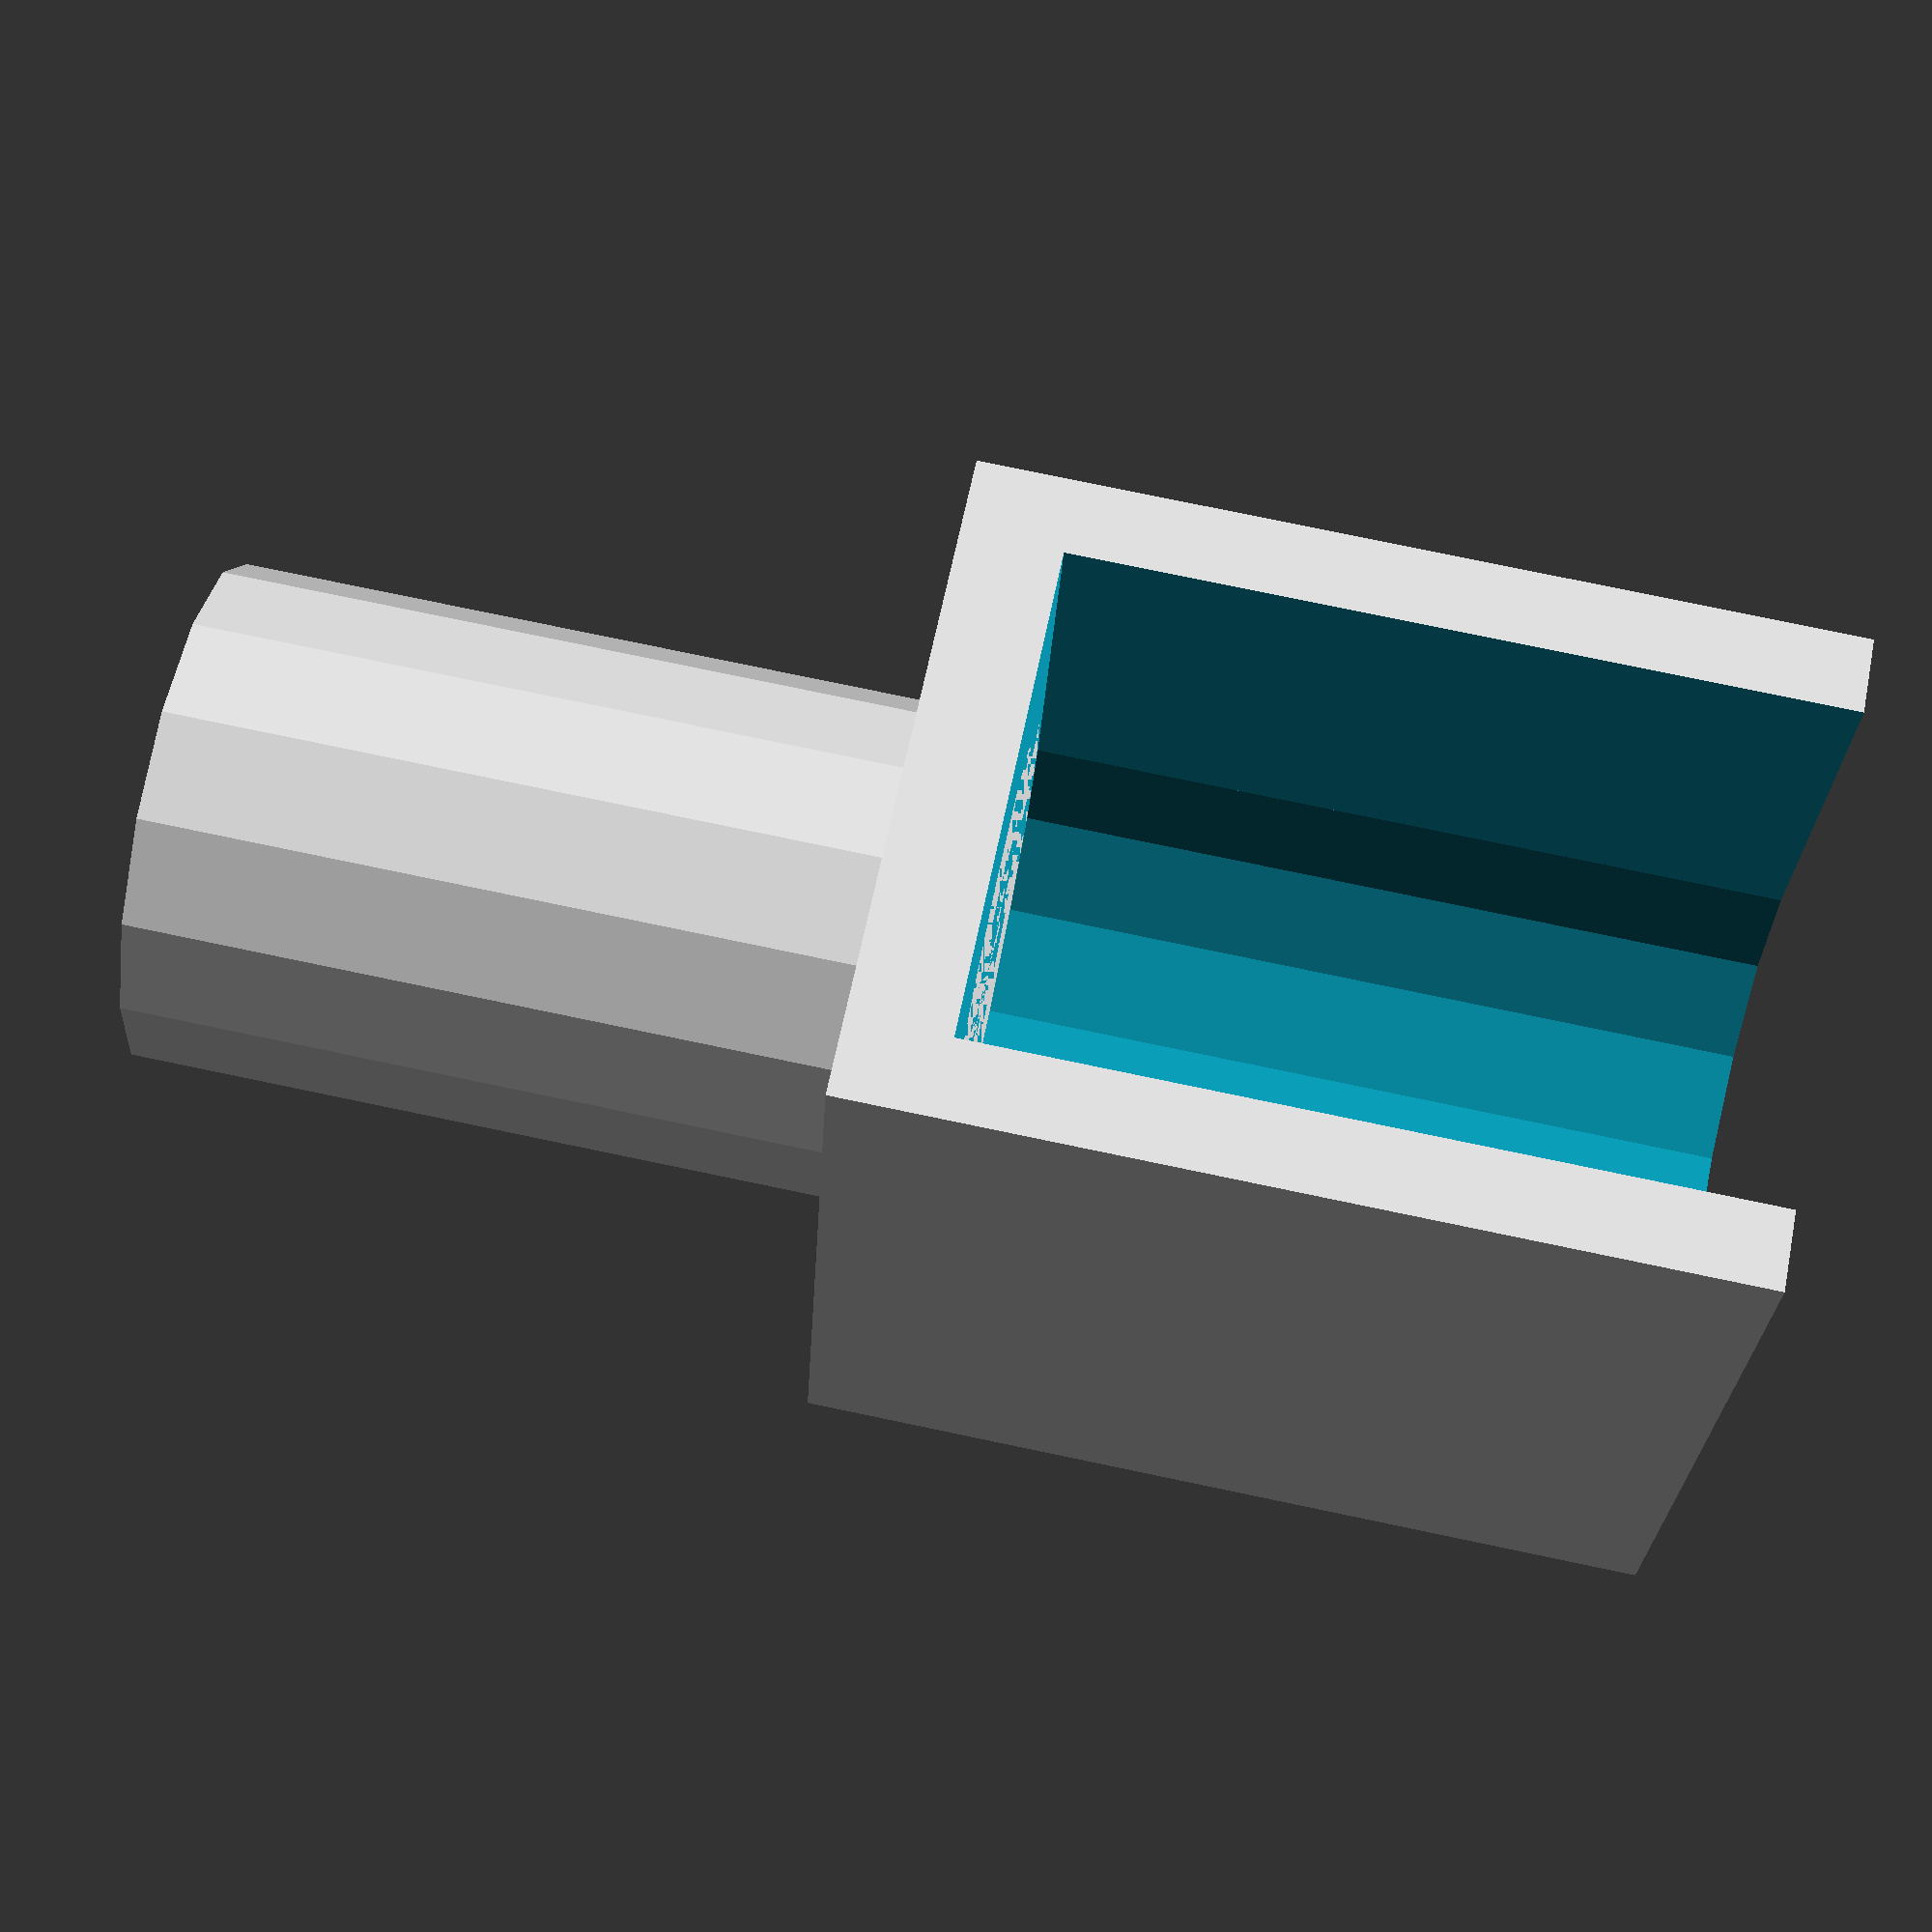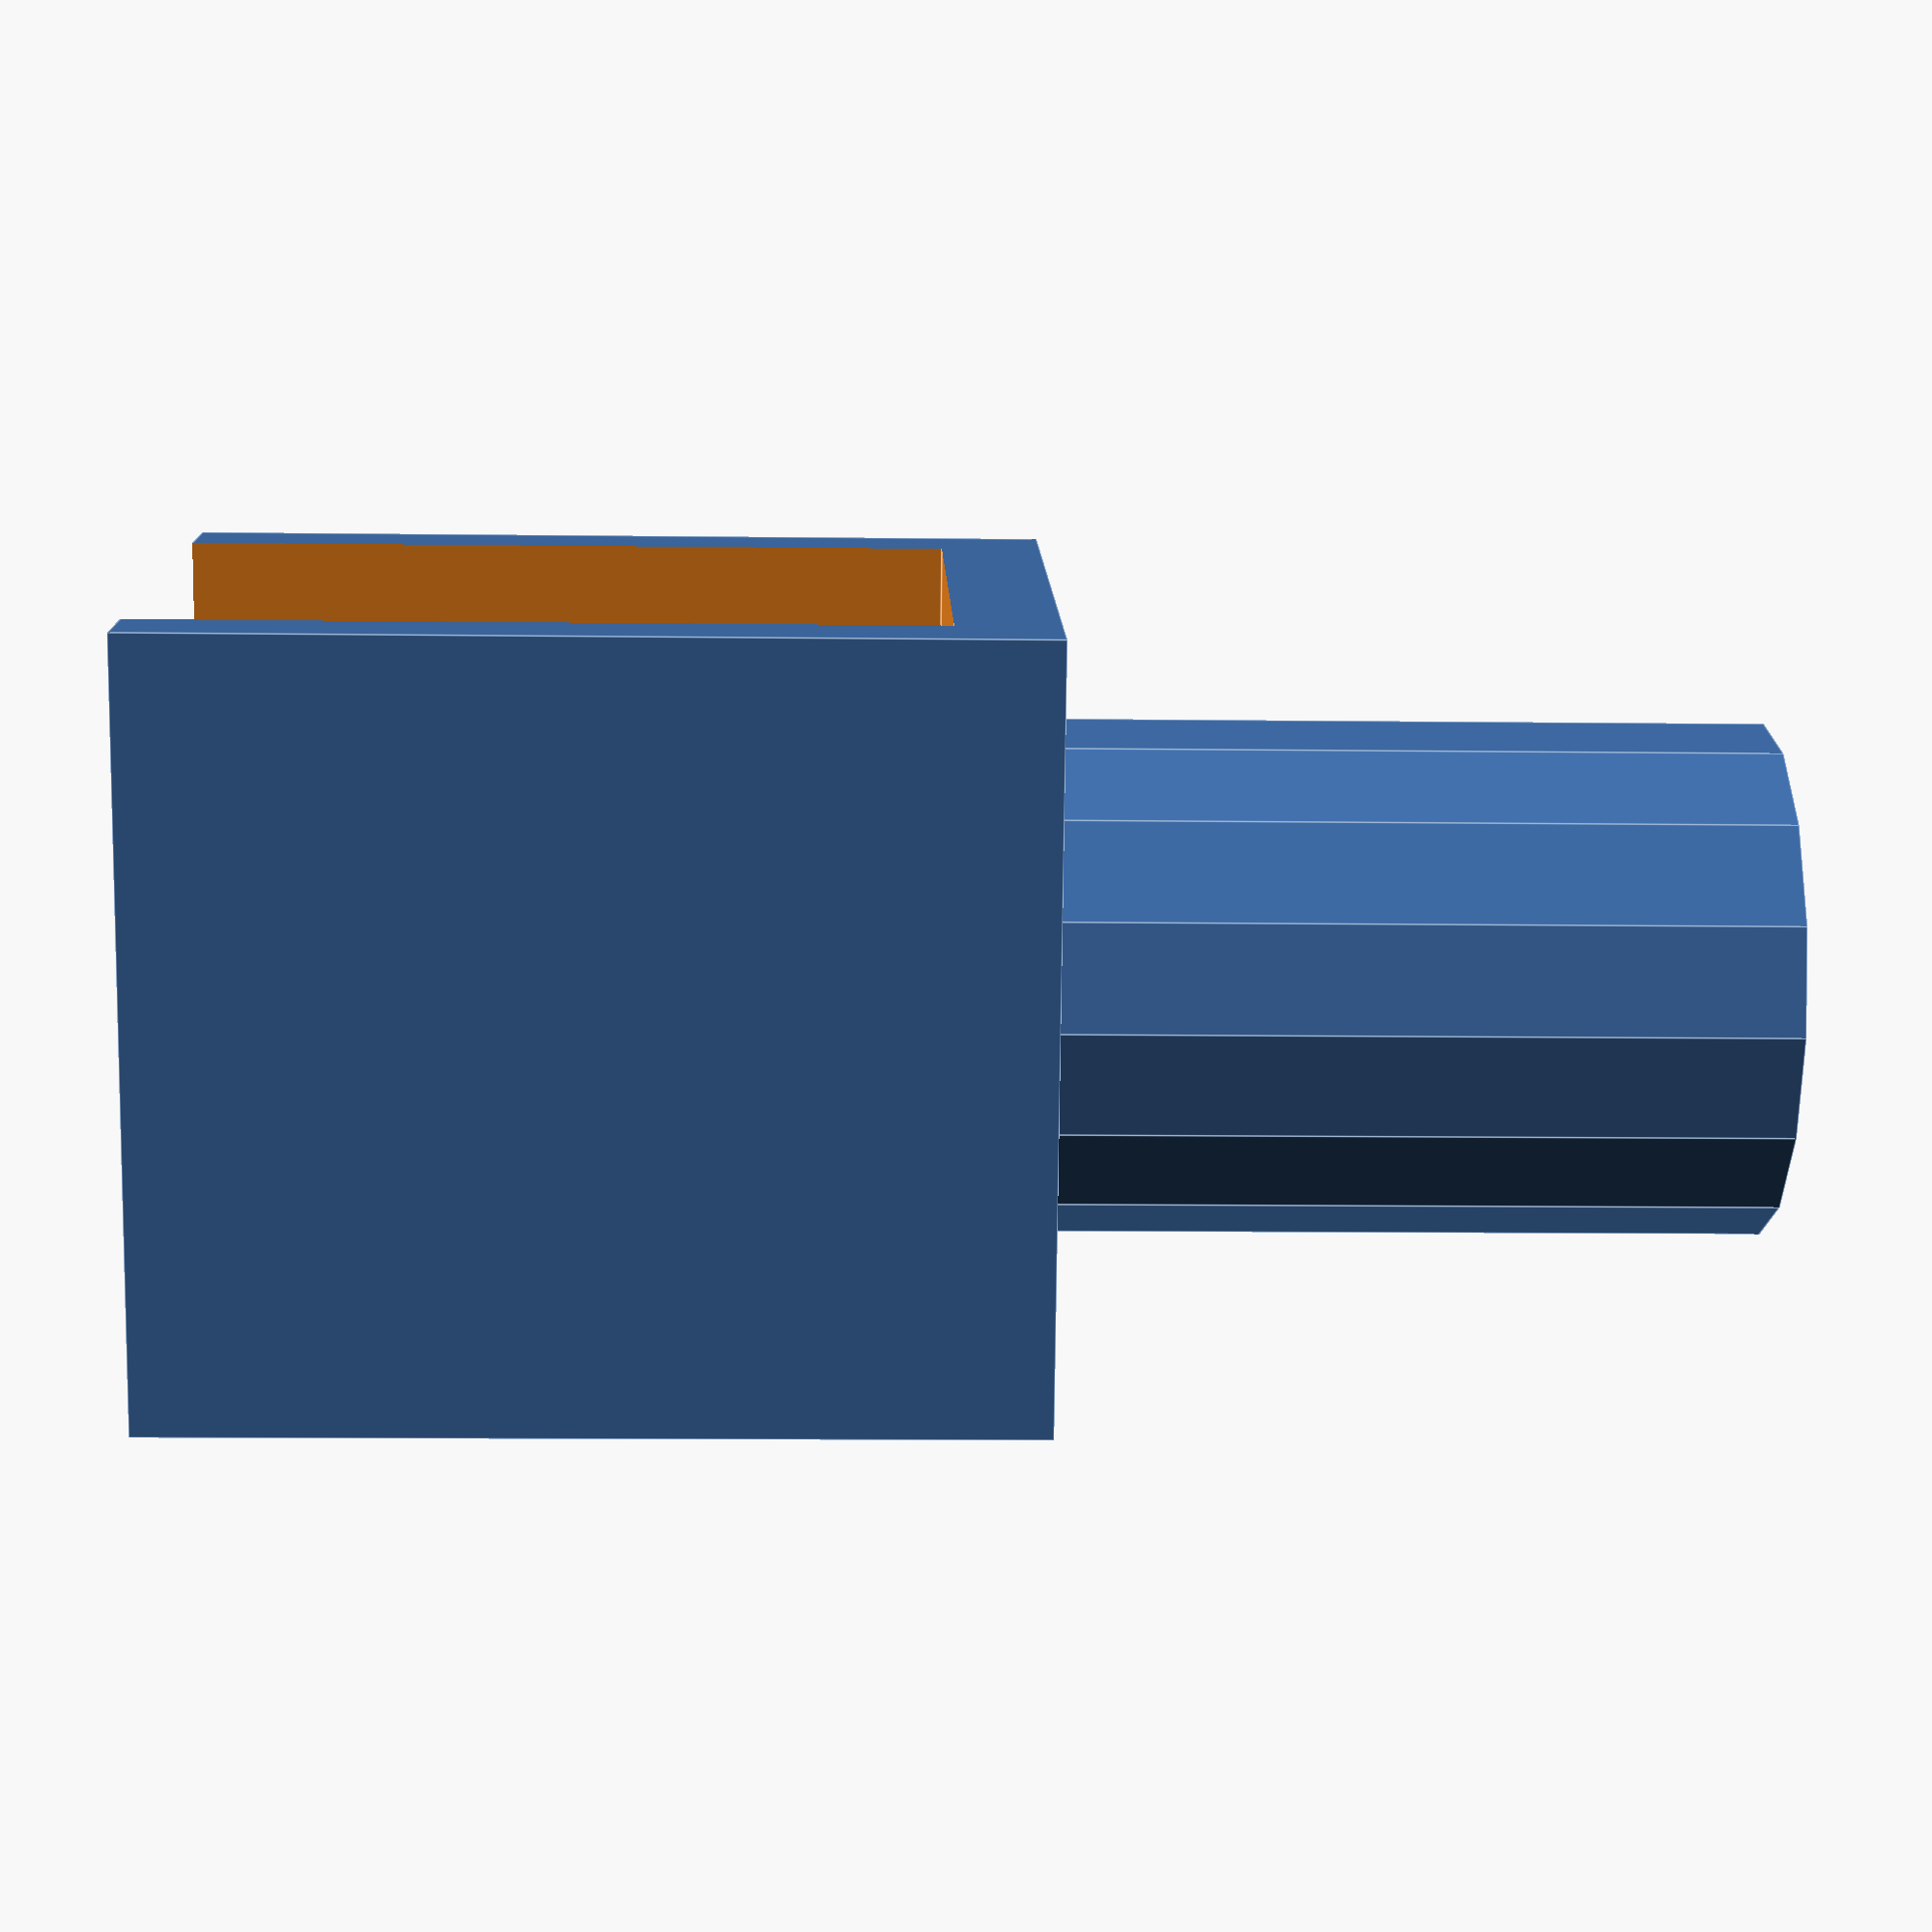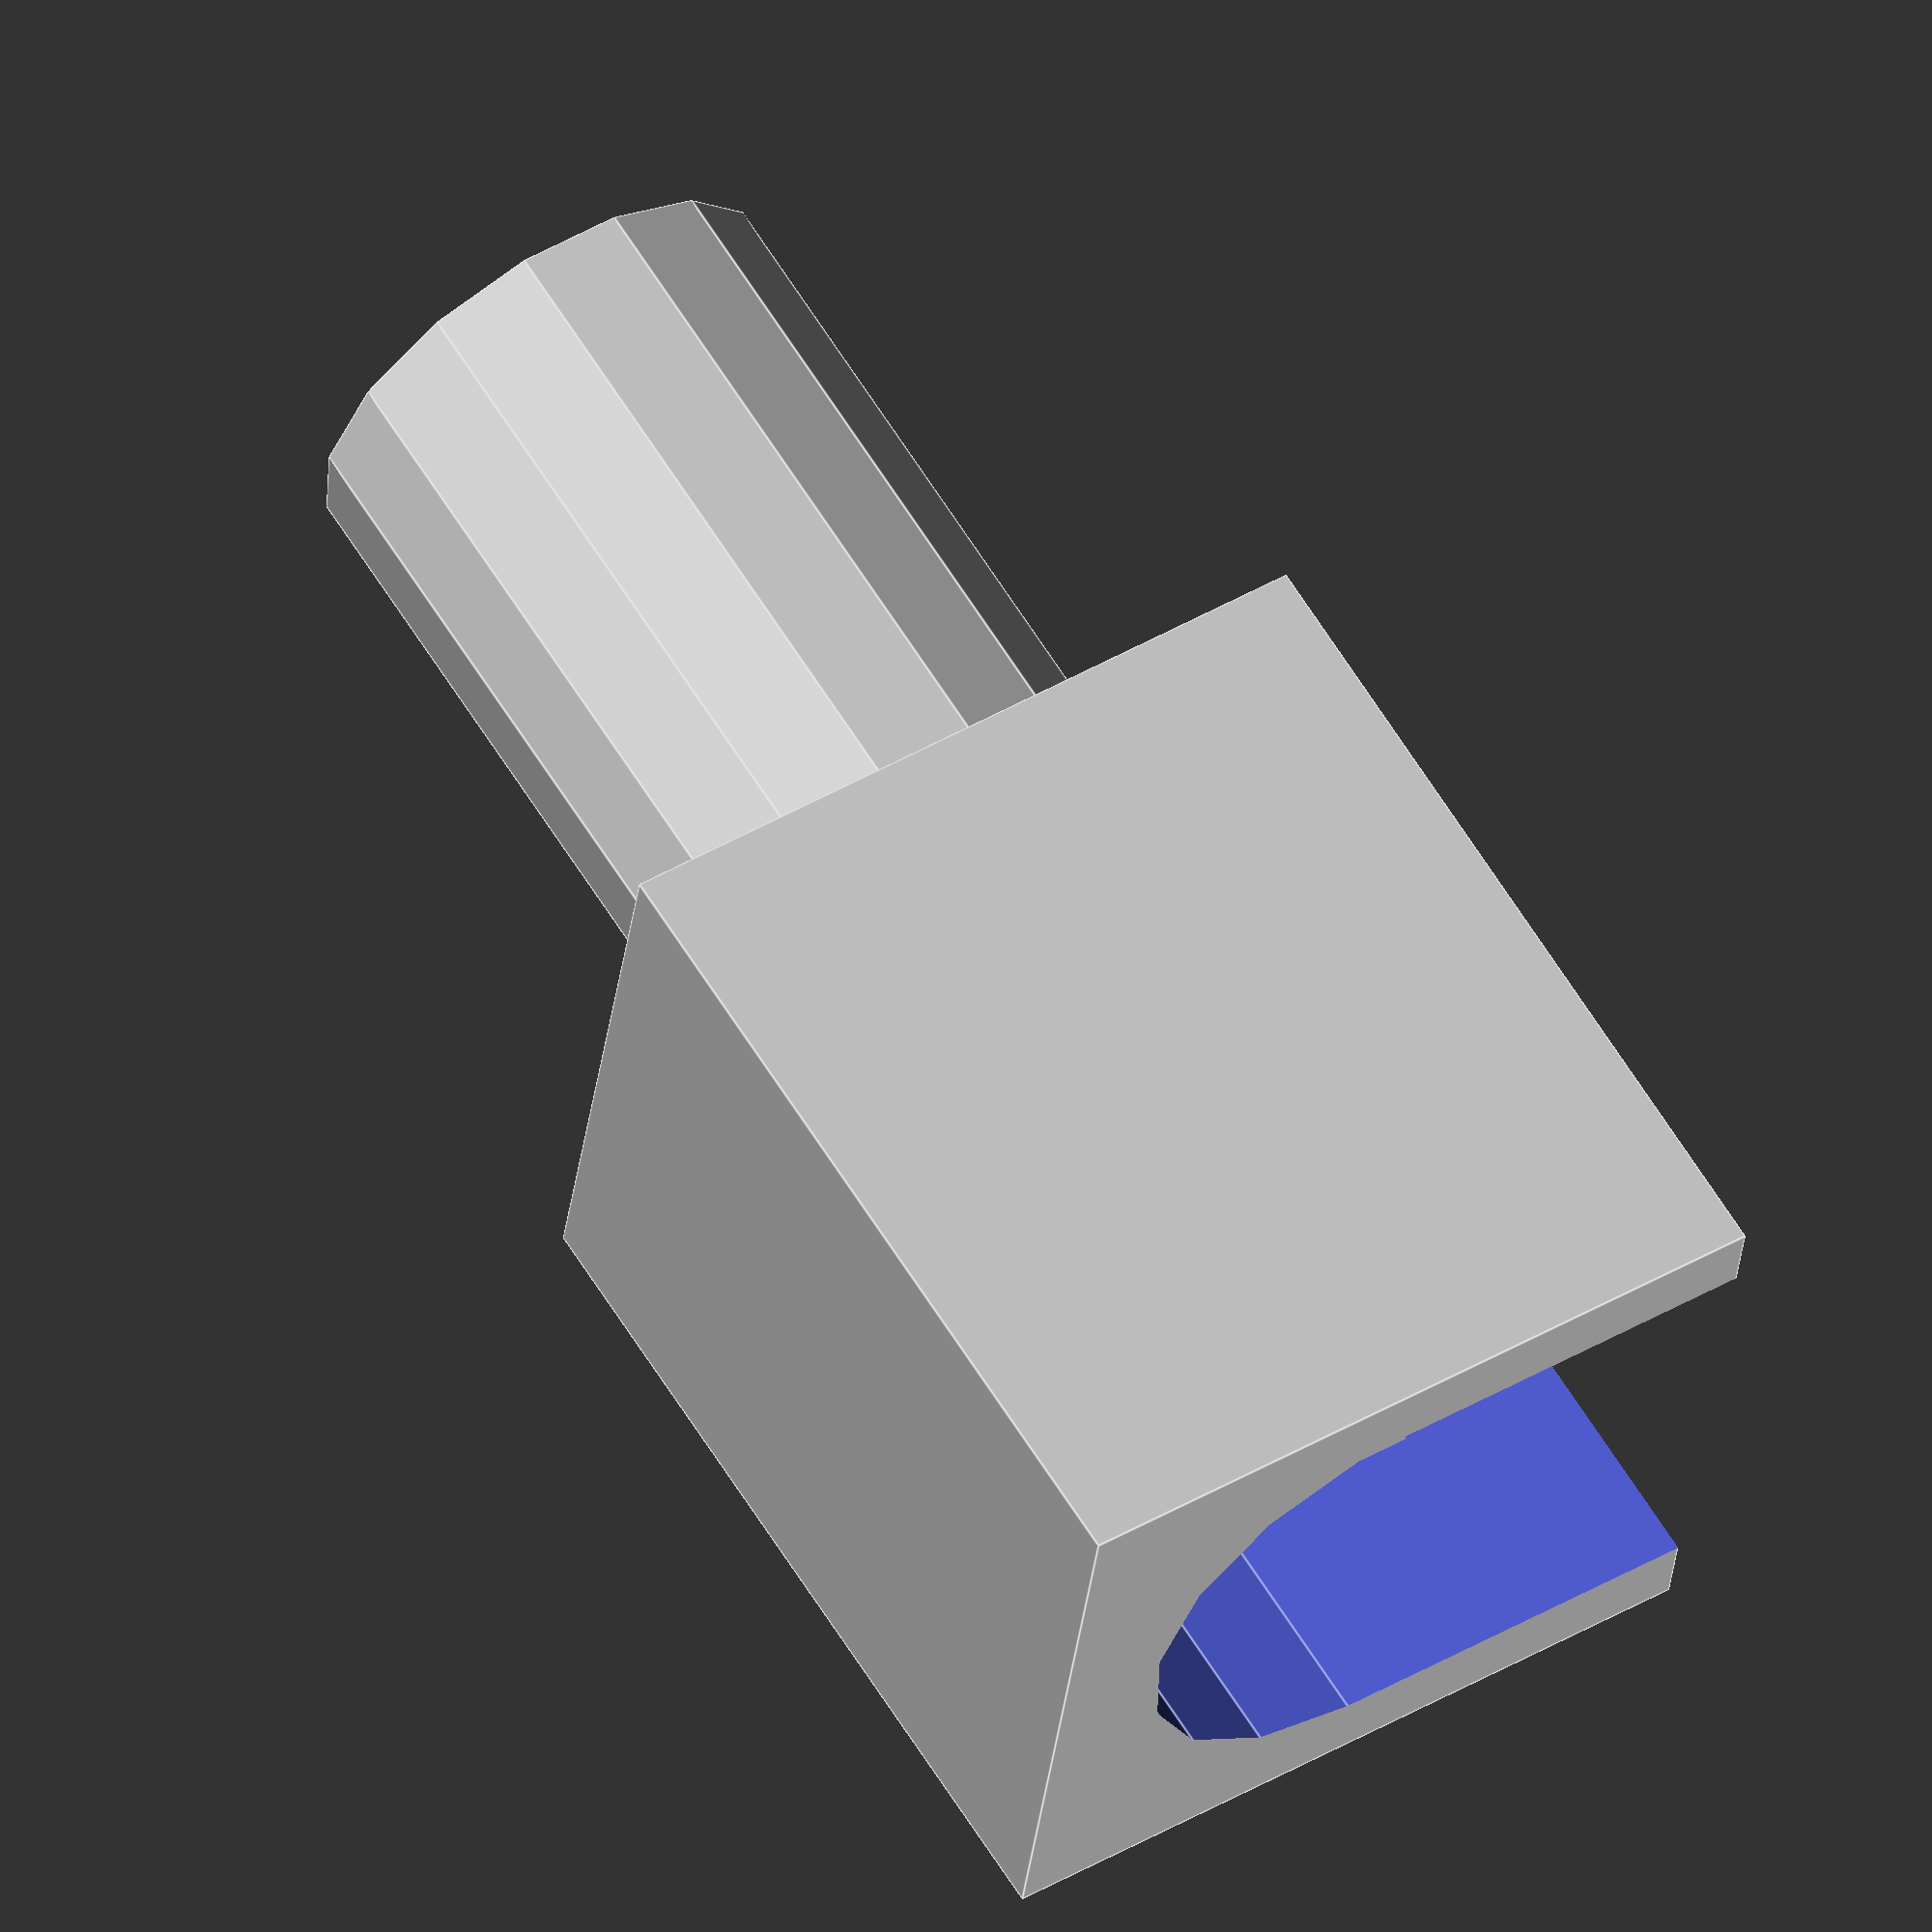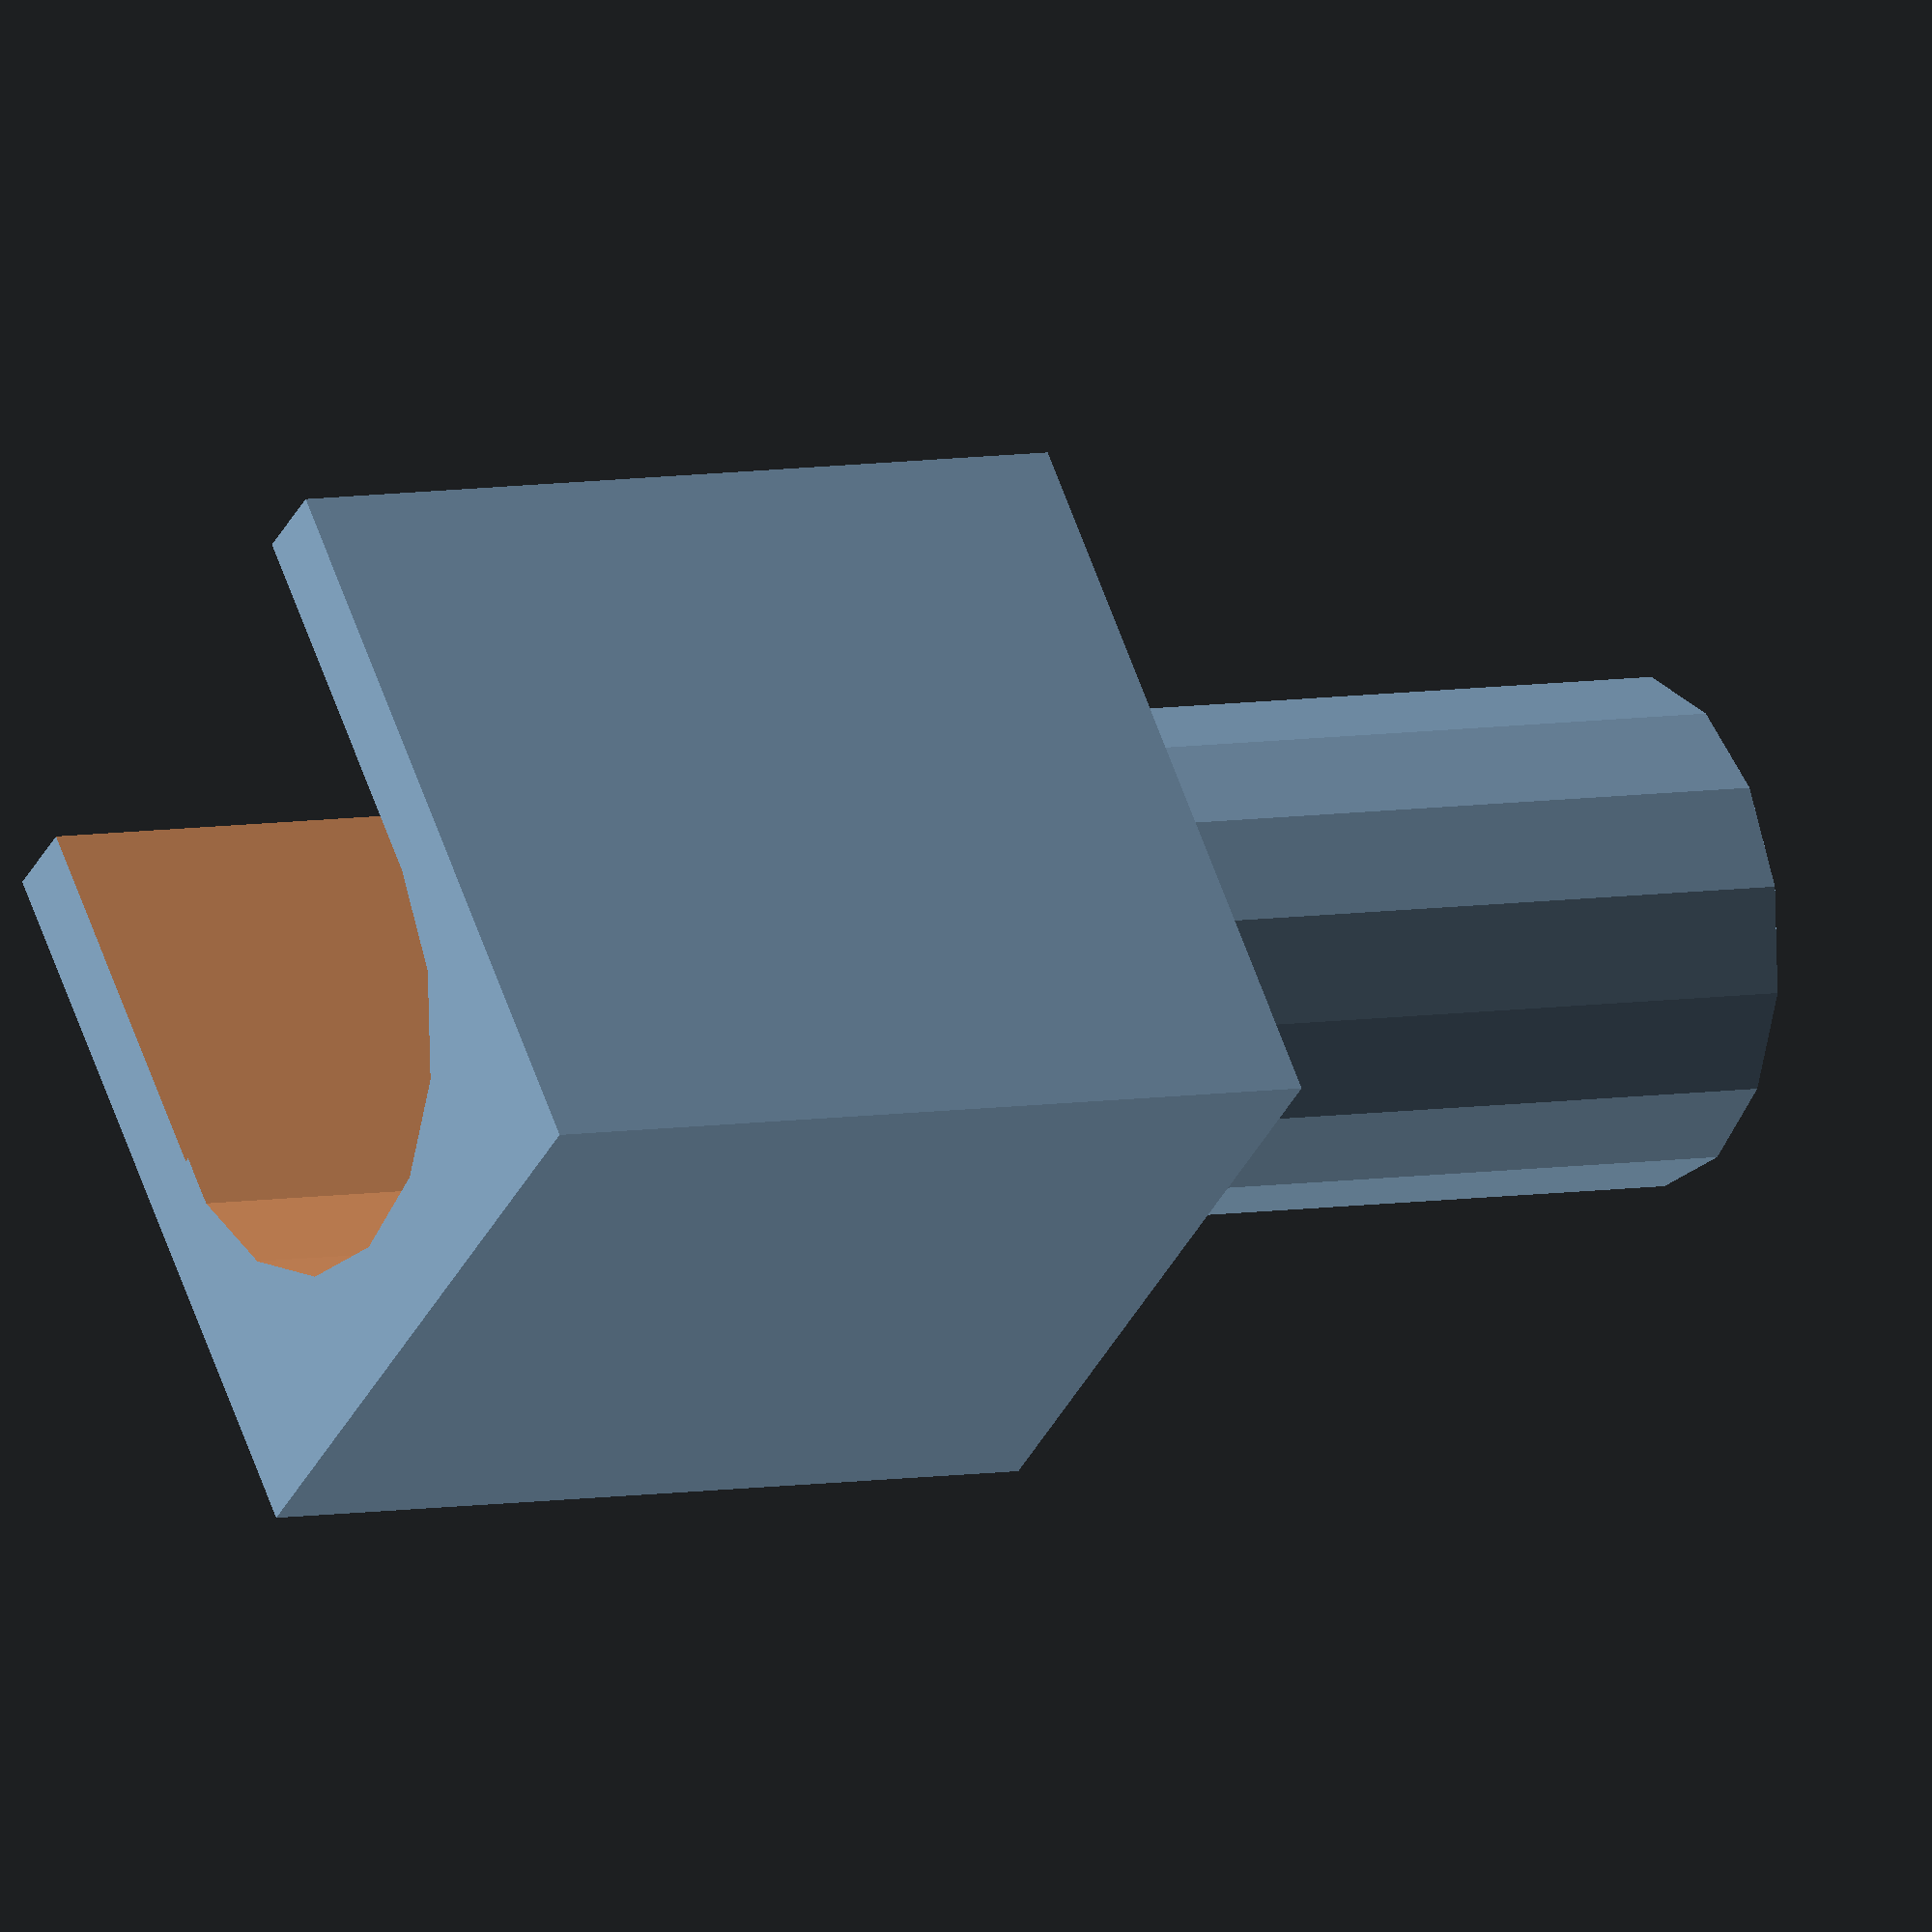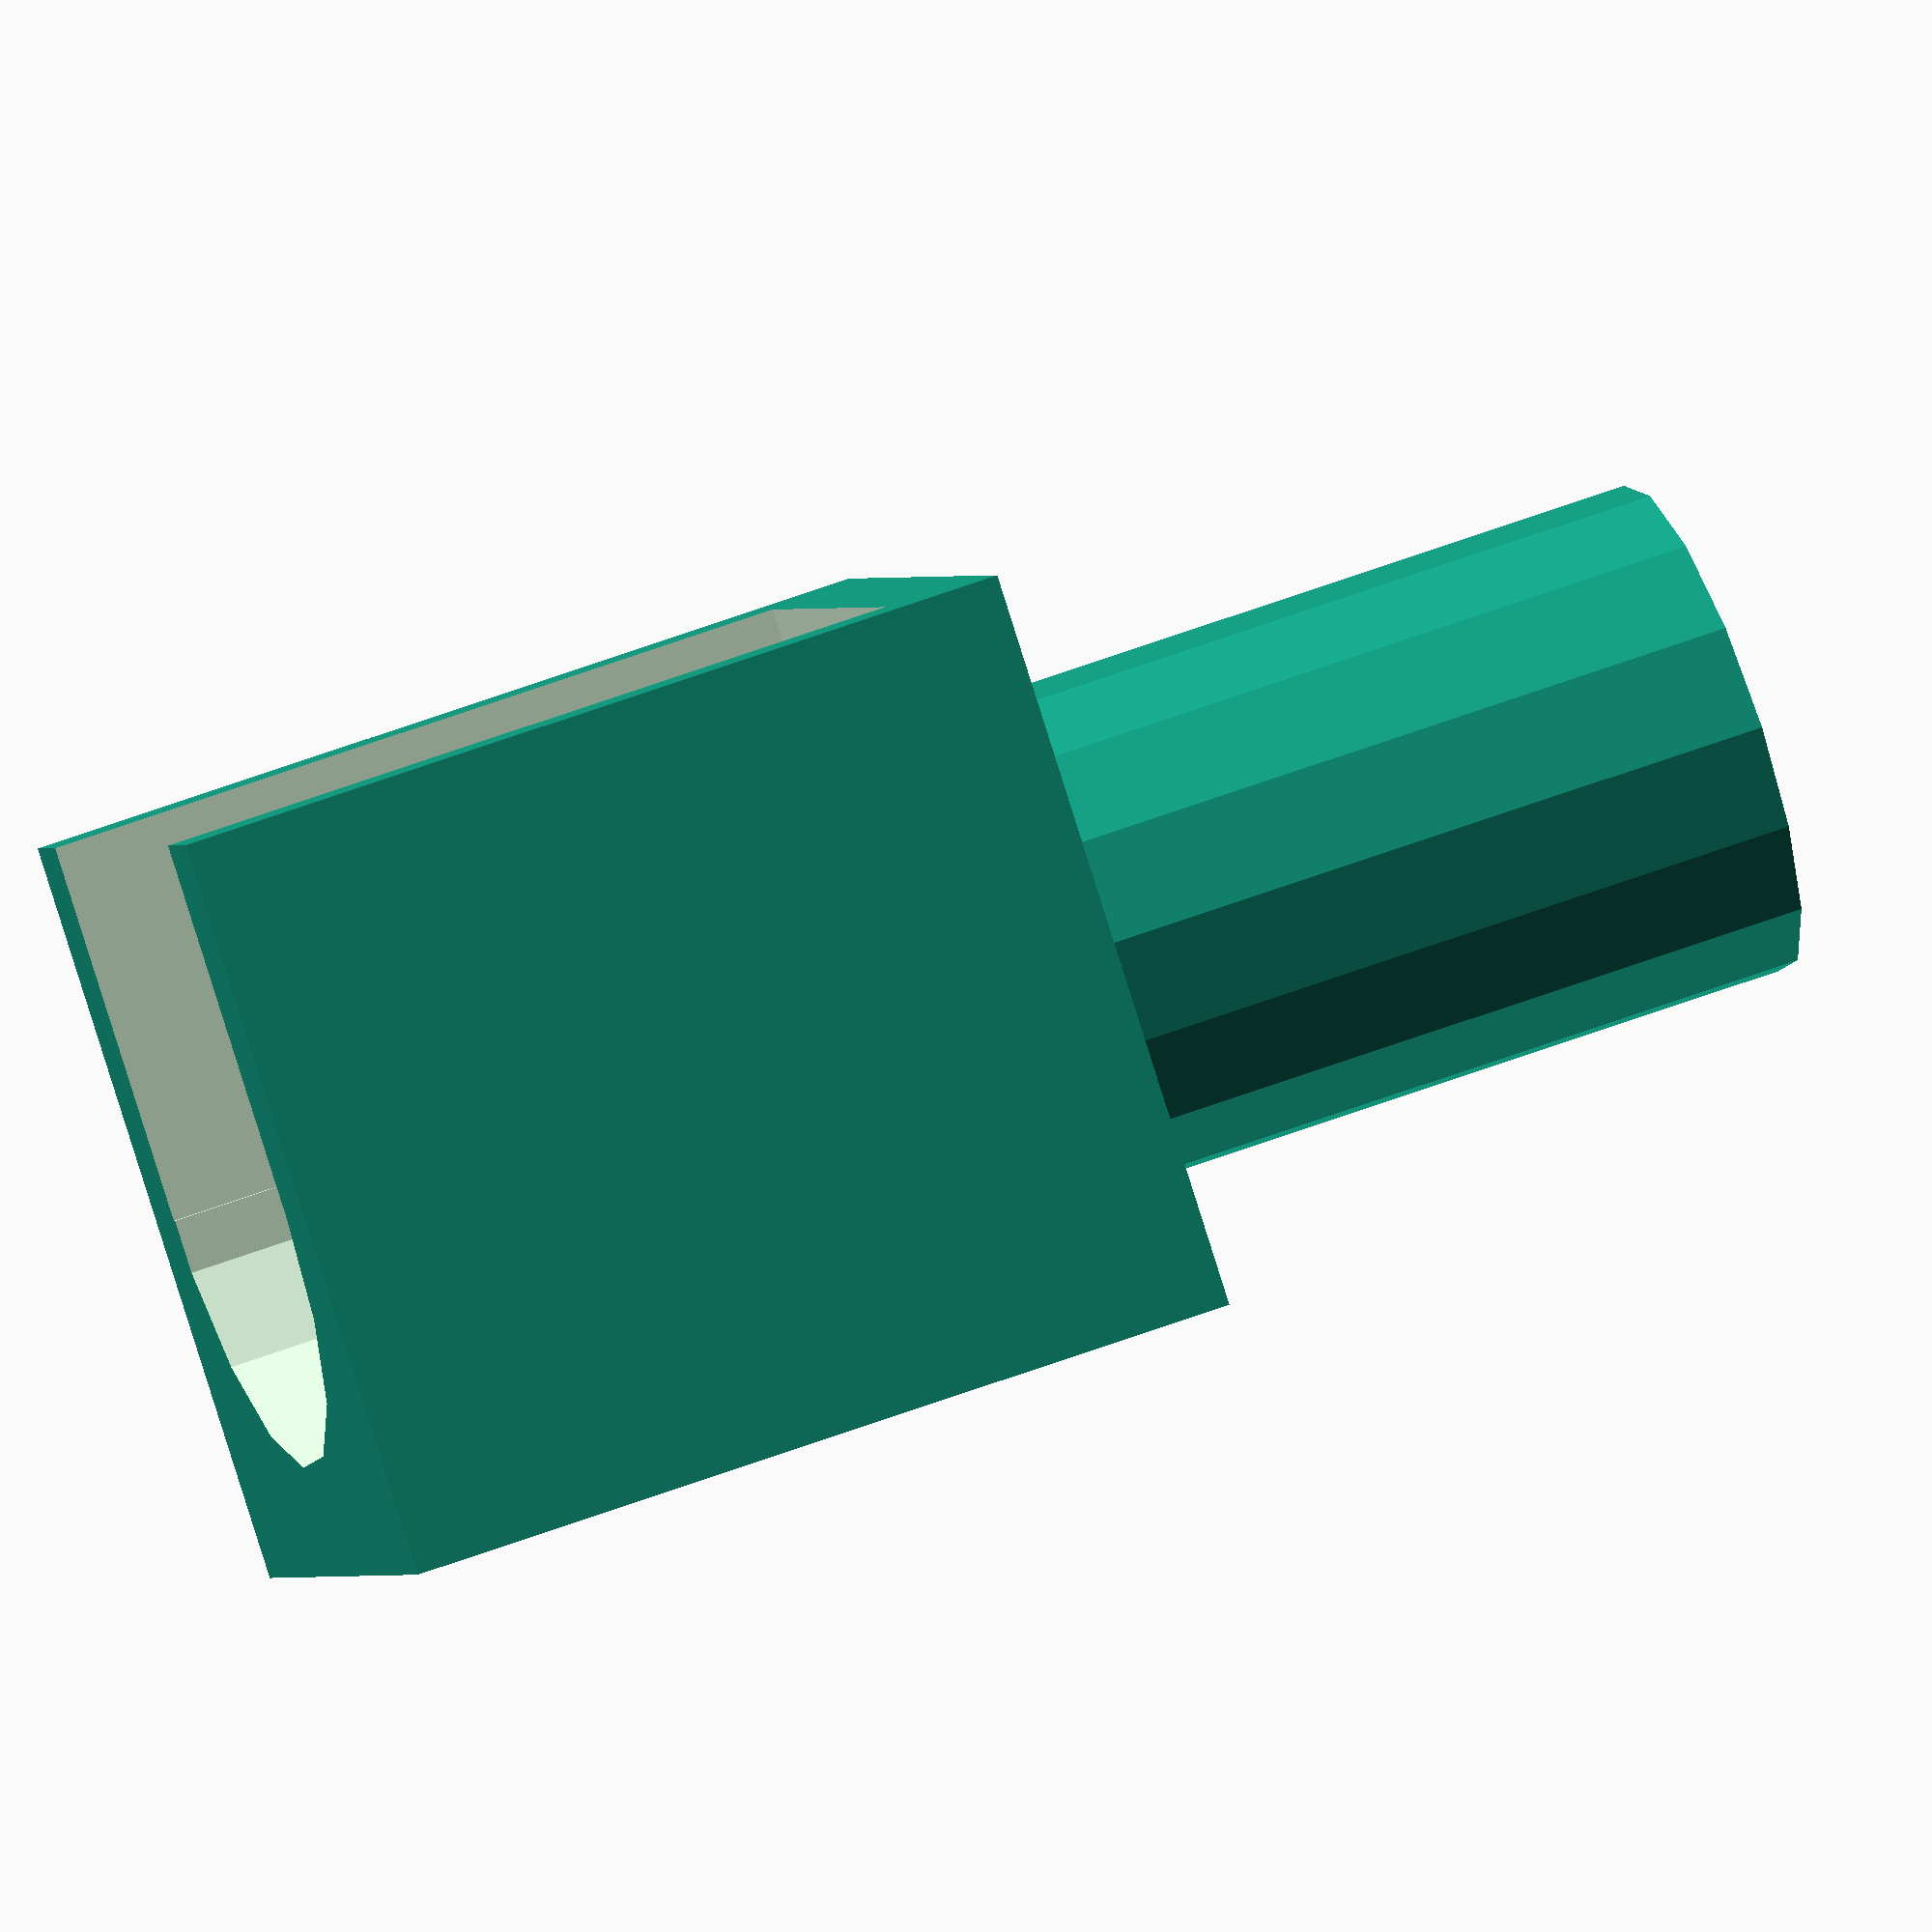
<openscad>
nekonecno = 100;
kousek_niz = [0, 0, -1];

module centered_cube(cube_vector) {
    translate([-cube_vector[0] / 2, -cube_vector[1] / 2, 0]) {
        cube(cube_vector);
    }
}

module osa() {
    sirka_krabicky = 12.2;
    hloubka_krabicky = 13.6;
    vyska_krabicky = 15.5;

    sirka_otvoru_krabicky = 9.3;
    
    vyska_stopky = 14.5; // Včetně základny.
    sirka_stopky = 9.1; // Měřeno podle otvoru.
    vyska_zakladny_stopky = 1.8;

    sirka_otvoru_stopky = 5.3;
    
    vzdalenost_vystredeneho_otvoru_stopky_od_okraje = (hloubka_krabicky - sirka_otvoru_stopky) / 2;

    vzdalenost_opravdoveho_otvoru_stopky_od_okraje = 4.3;
    posun_stopky_od_stredu = [0,  vzdalenost_opravdoveho_otvoru_stopky_od_okraje - vzdalenost_vystredeneho_otvoru_stopky_od_okraje, 0];
    posun_stopky_od_podstavy = [0, 0, vyska_krabicky - vyska_zakladny_stopky];
    // Základna.
    difference() {
        centered_cube([sirka_krabicky, hloubka_krabicky, vyska_krabicky]);
        
        // Díra.
        translate(posun_stopky_od_podstavy + posun_stopky_od_stredu) {
            mirror([0, 0, 1]) {
                cylinder(nekonecno, d=sirka_otvoru_krabicky);
            }
            translate([-sirka_otvoru_krabicky / 2, 0, 0]) {
                mirror([0, 1, 1]) {
                    cube([sirka_otvoru_krabicky, nekonecno, nekonecno]);
                };
            }
        }
    }
    // Šťopka.
    translate(posun_stopky_od_podstavy + posun_stopky_od_stredu) {
        difference() {
            cylinder(vyska_stopky, d=sirka_stopky);
            translate(kousek_niz) {
                cylinder(nekonecno, d=sirka_otvoru_stopky);
            }
        }
    }
}
osa();

</openscad>
<views>
elev=282.3 azim=165.8 roll=101.8 proj=p view=wireframe
elev=11.2 azim=156.1 roll=268.3 proj=p view=edges
elev=117.2 azim=262.5 roll=31.7 proj=o view=edges
elev=354.2 azim=218.8 roll=238.1 proj=o view=solid
elev=303.7 azim=234.6 roll=248.2 proj=o view=solid
</views>
